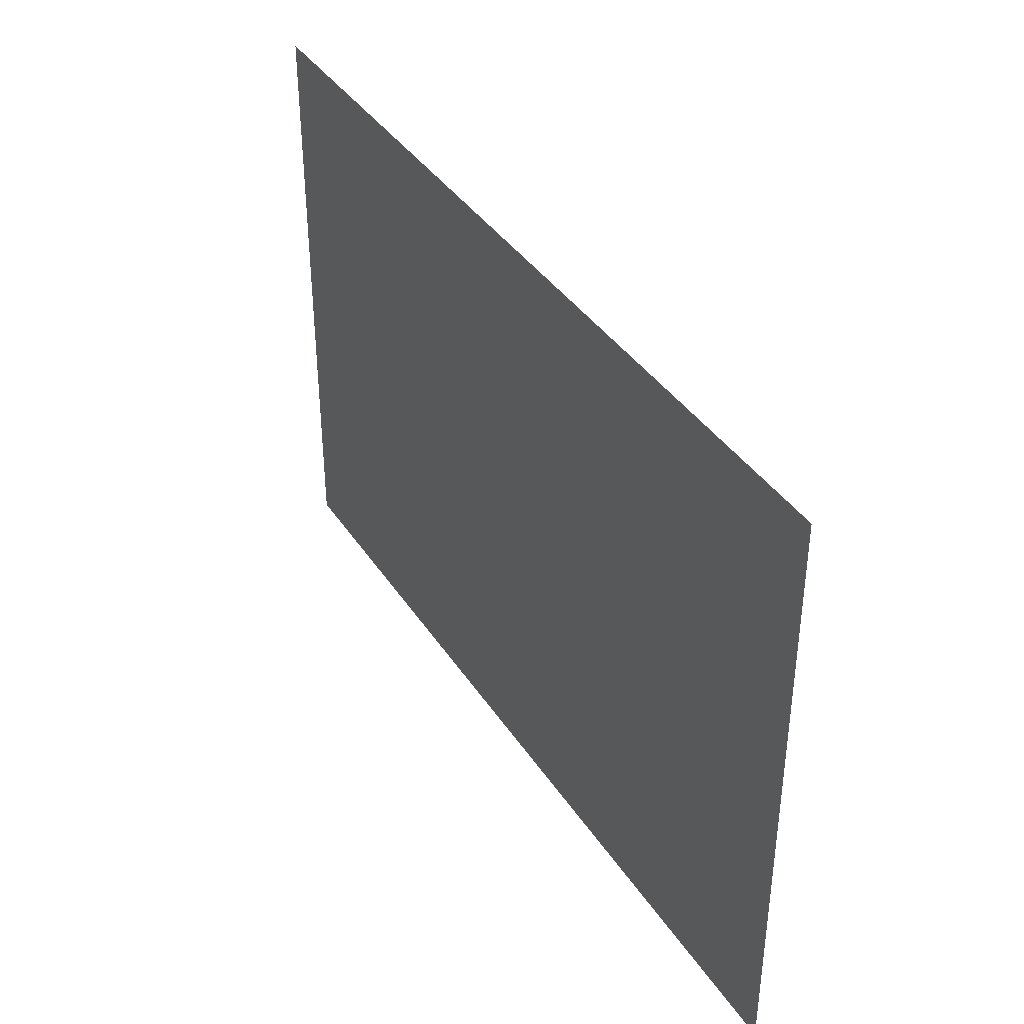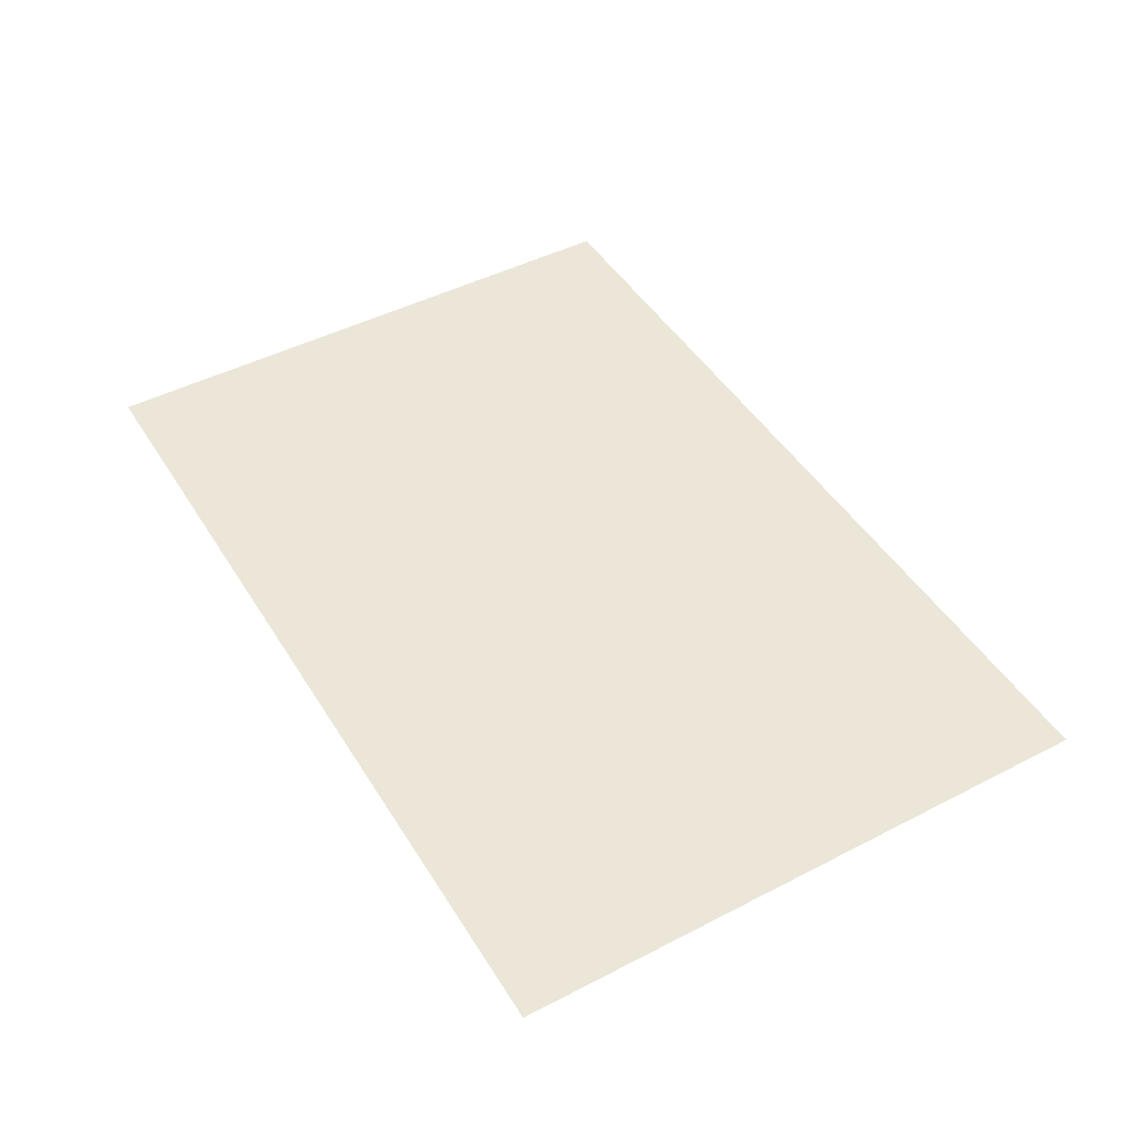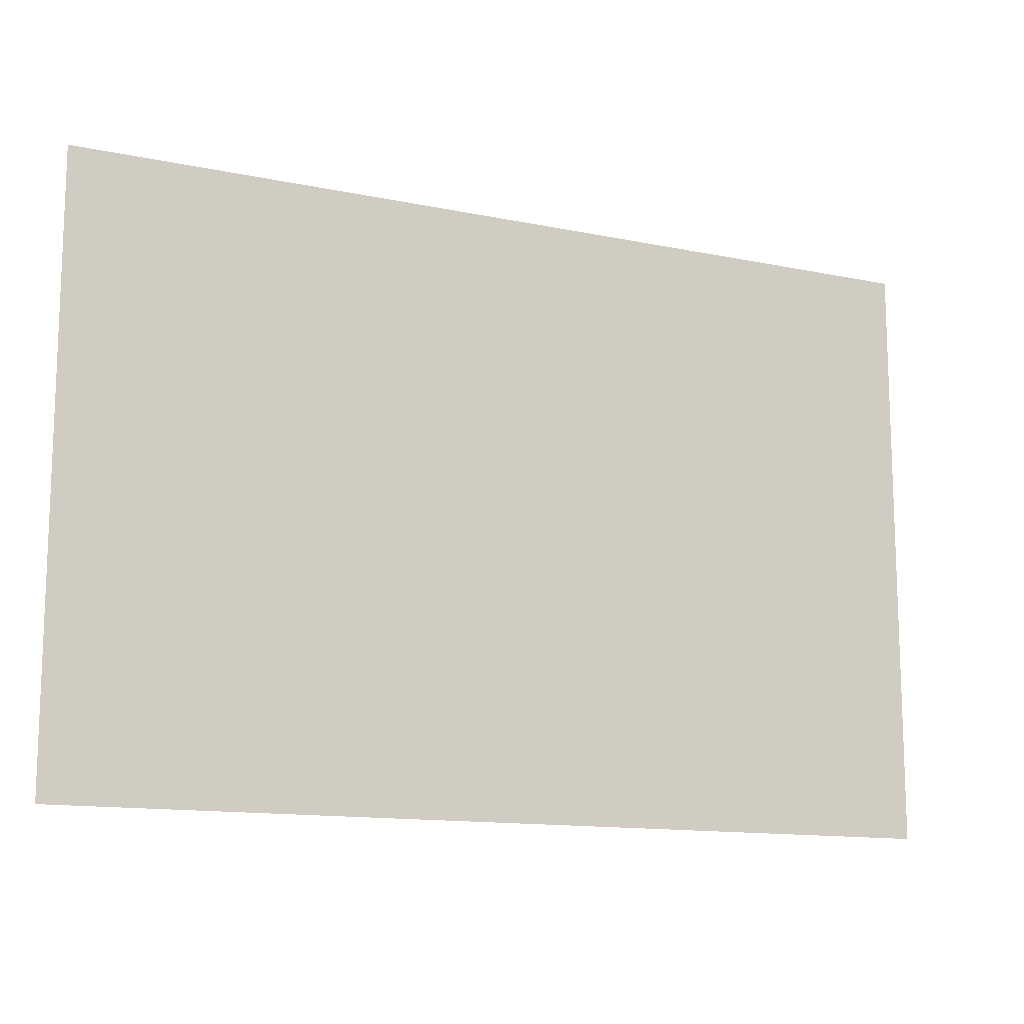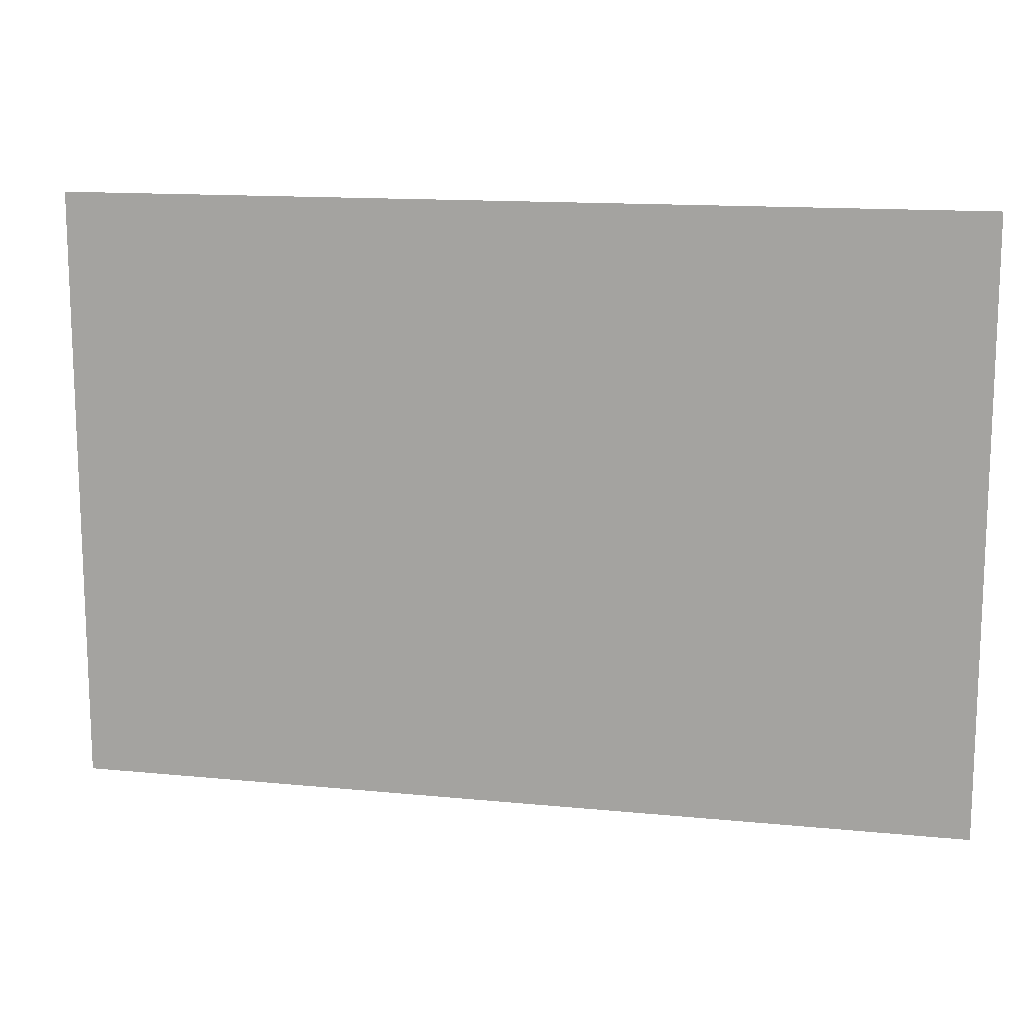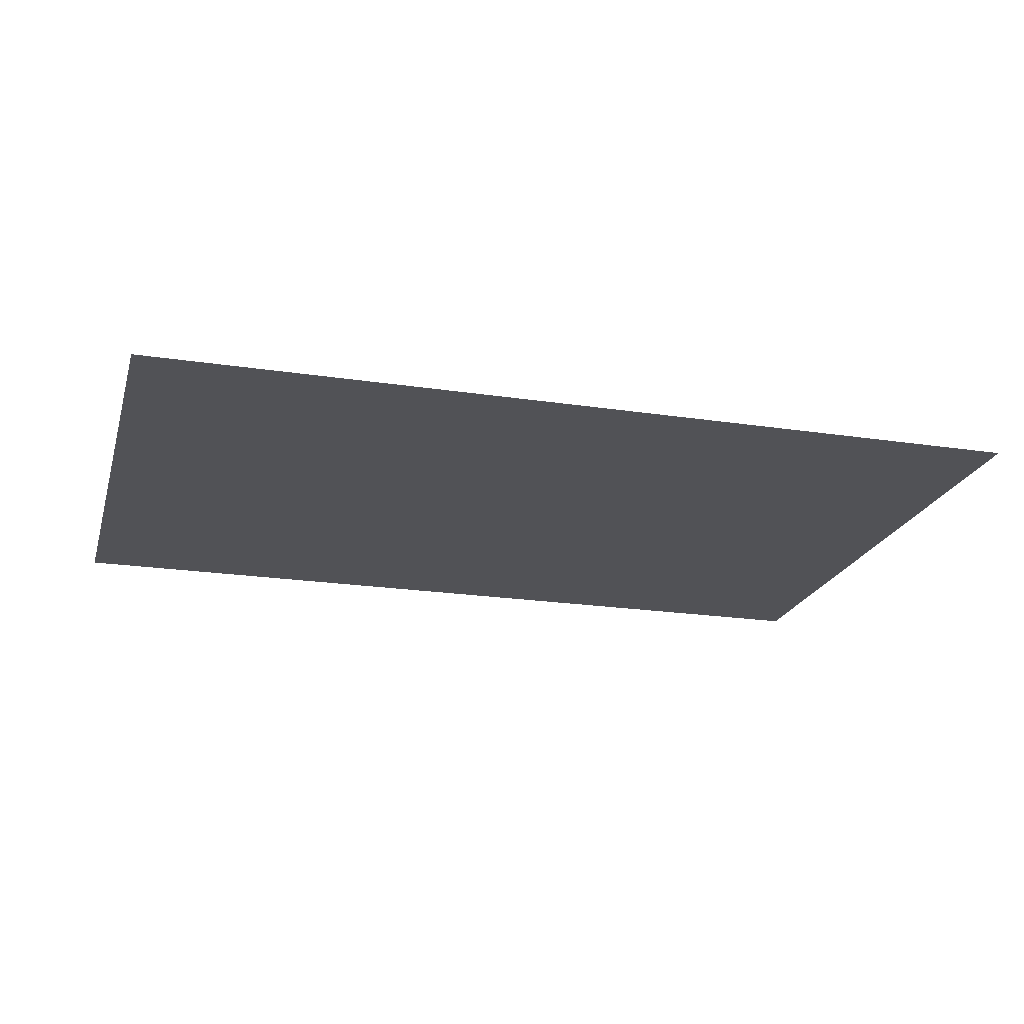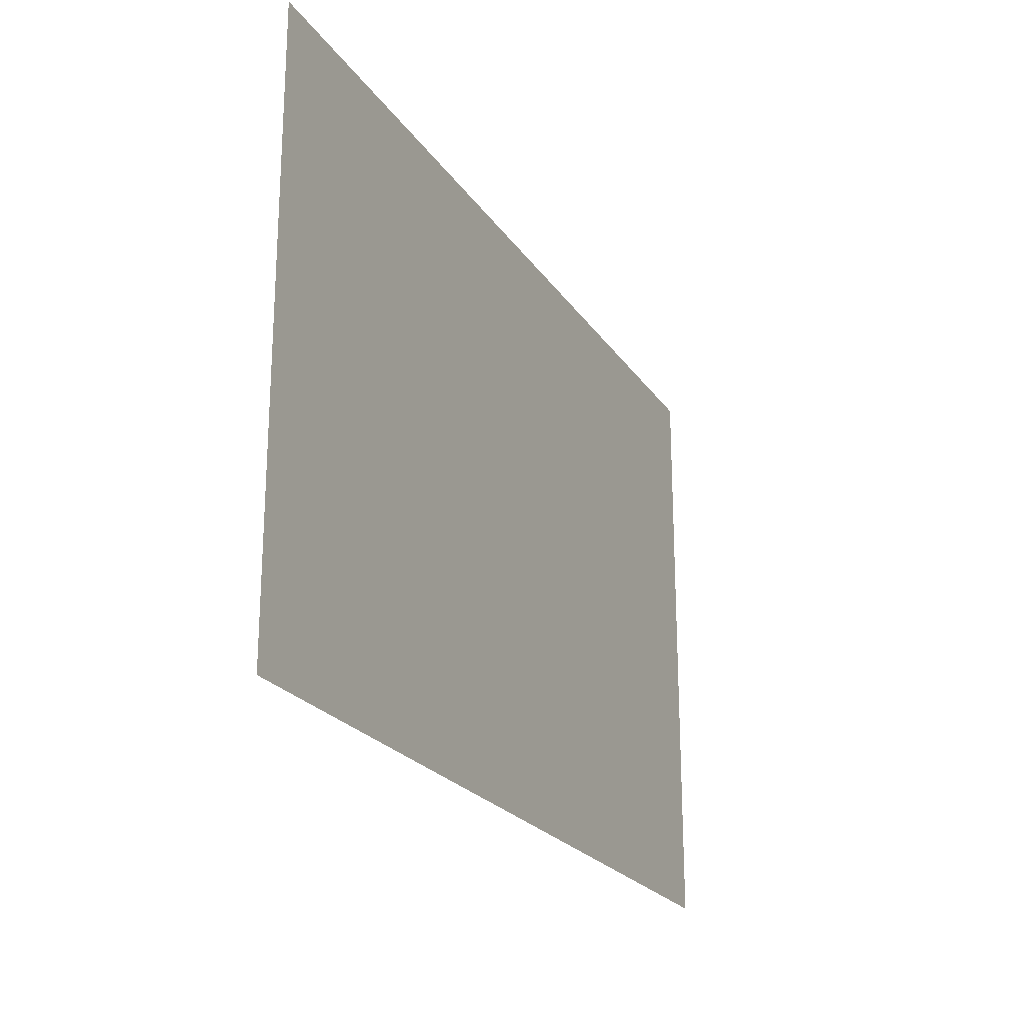
<metadata>
{"format":"obj","ext":"obj","renderer":"f3d","projection":"perspective","resolution":1024,"background":"white","views":[{"elev":38.5,"azim":60.4,"up":"+Y"},{"elev":46.6,"azim":-120.3,"up":"+Z"},{"elev":-13.0,"azim":-25.5,"up":"+Y"},{"elev":13.6,"azim":-167.4,"up":"+Y"},{"elev":-21.2,"azim":-15.2,"up":"+Z"},{"elev":-22.5,"azim":-65.1,"up":"+Y"}]}
</metadata>
<code>
v -5 -1 0
v -6 -1 0
v -6 0 0
v -5 0 0
v -6 -1 0
v -7 -1 0
v -7 0 0
v -6 0 0
v -7 -1 0
v -8 -1 0
v -8 0 0
v -7 0 0
v -5 -2 0
v -6 -2 0
v -6 -1 0
v -5 -1 0
v -6 -2 0
v -7 -2 0
v -7 -1 0
v -6 -1 0
v -7 -2 0
v -8 -2 0
v -8 -1 0
v -7 -1 0
g blitzteste_3_mesh_0003
f 1 2 3 4
f 5 6 7 8
f 9 10 11 12
f 13 14 15 16
f 17 18 19 20
f 21 22 23 24

</code>
